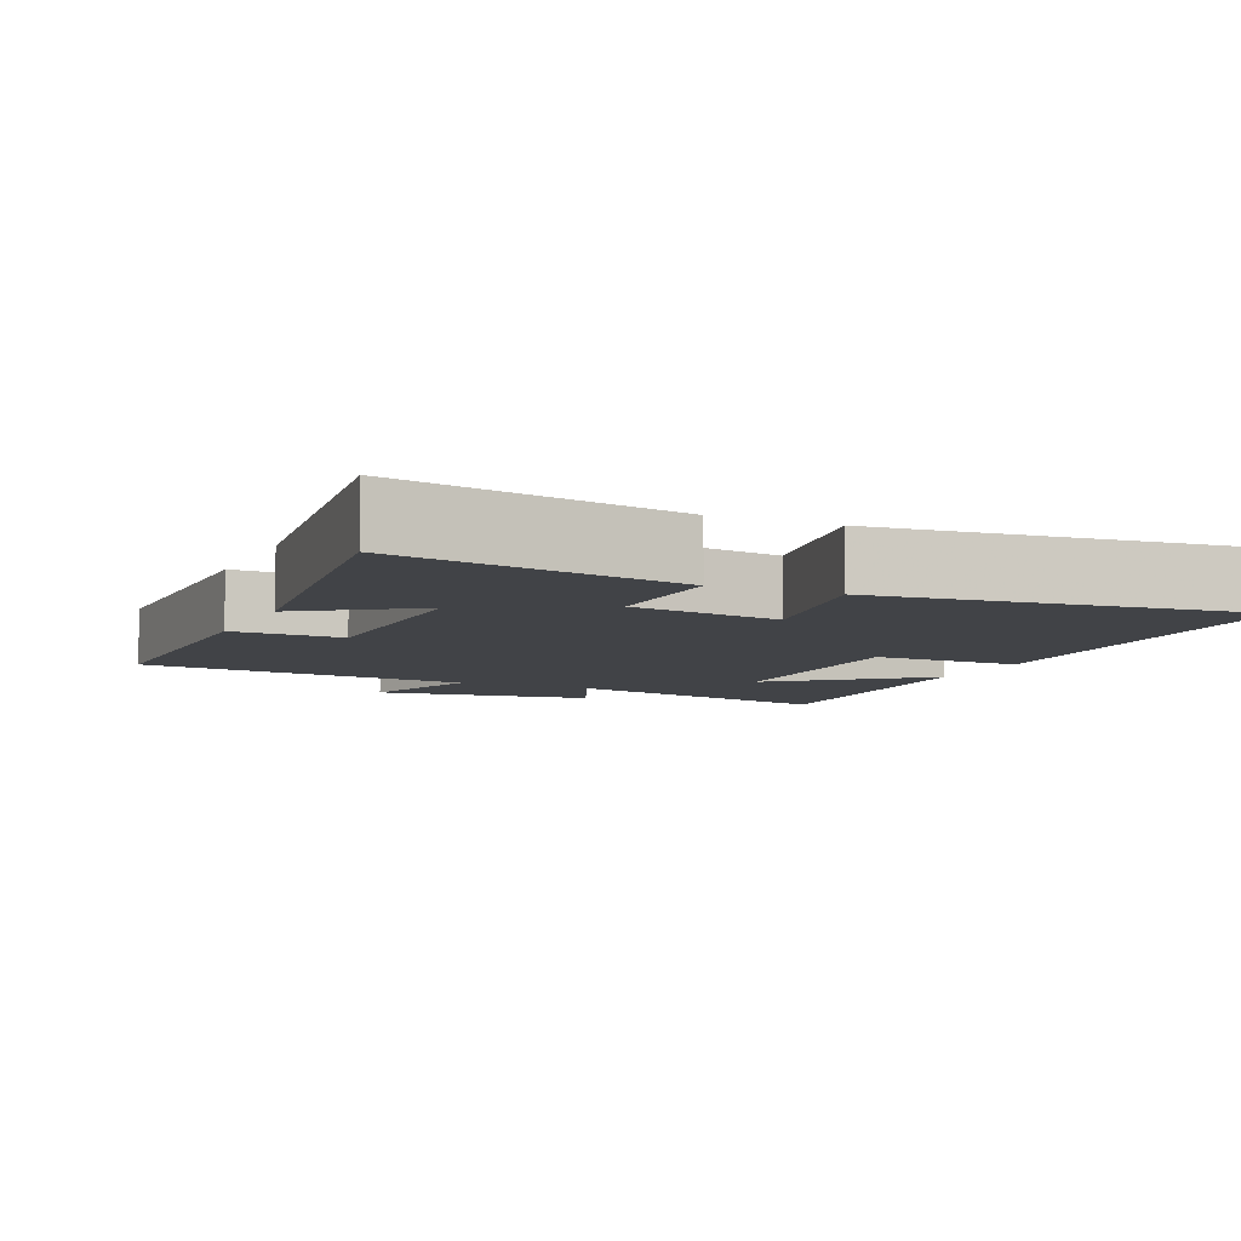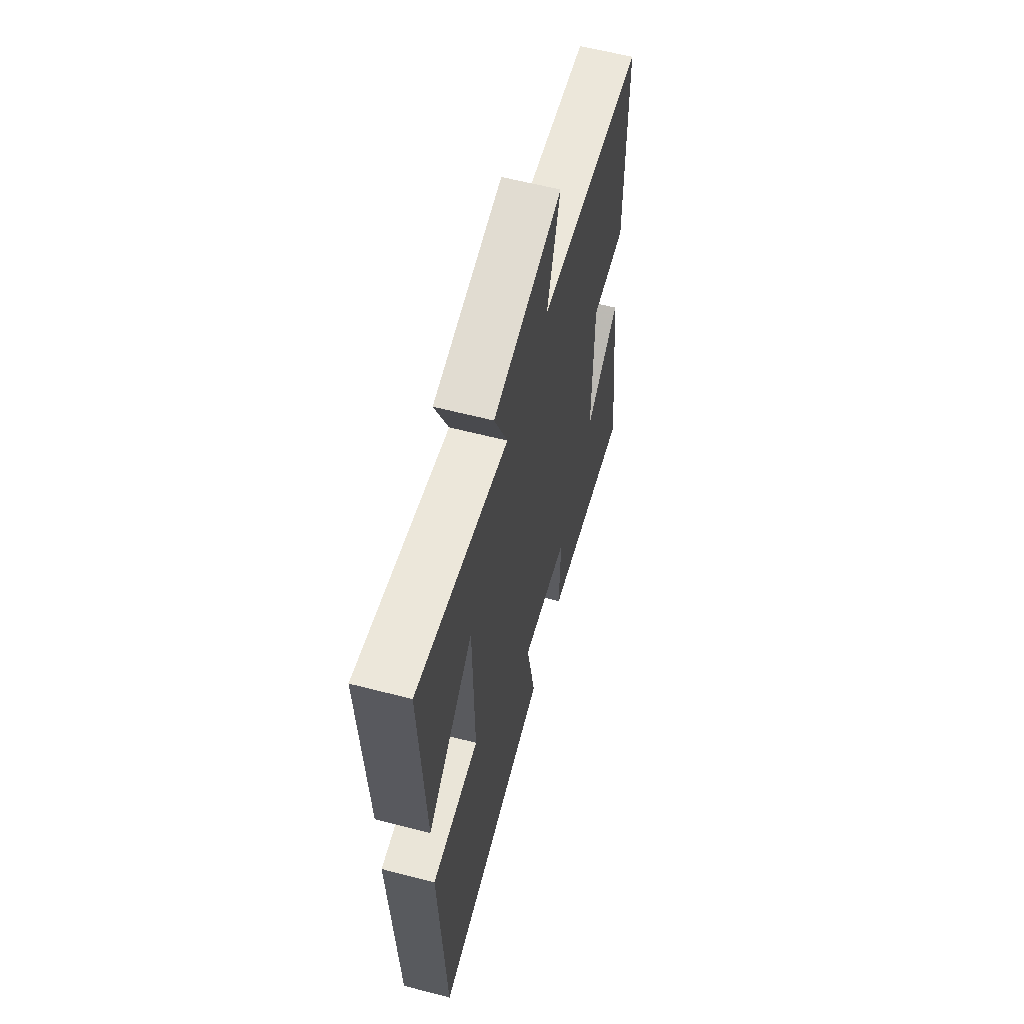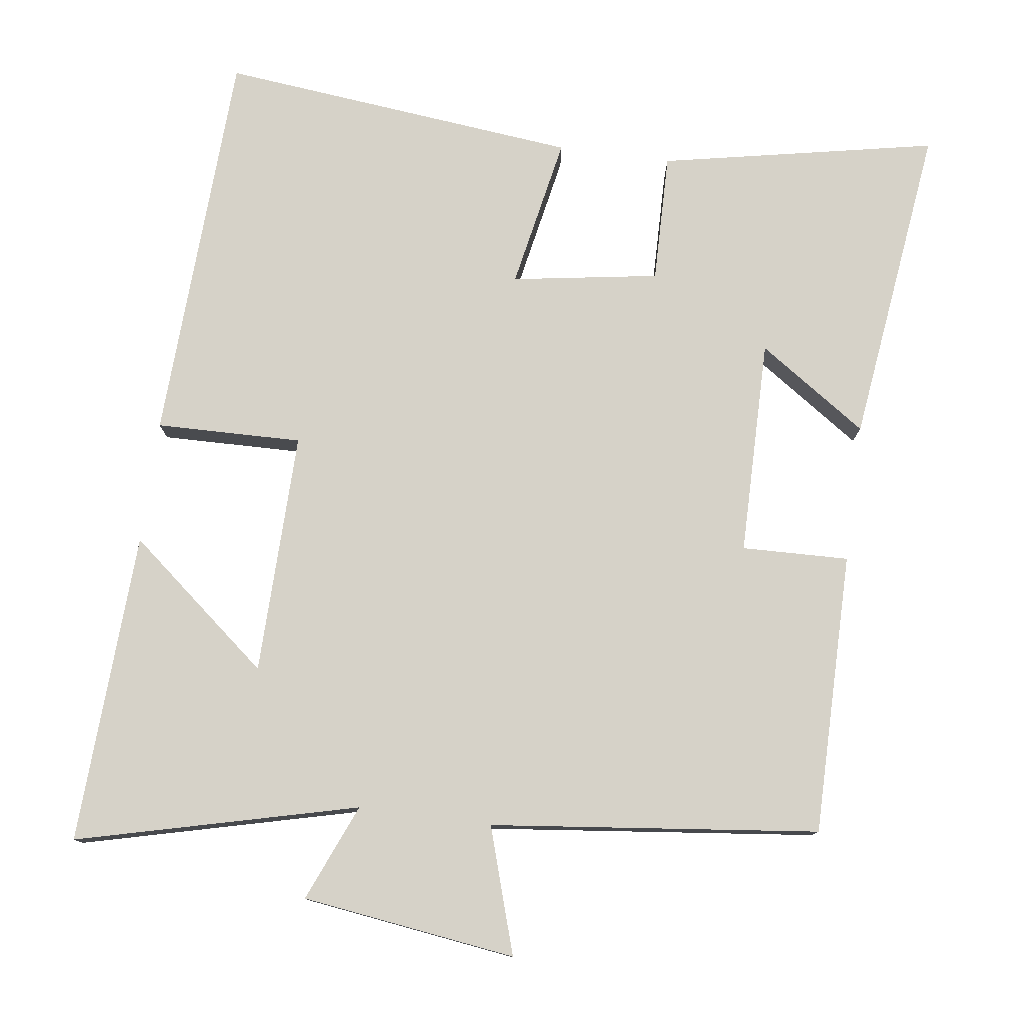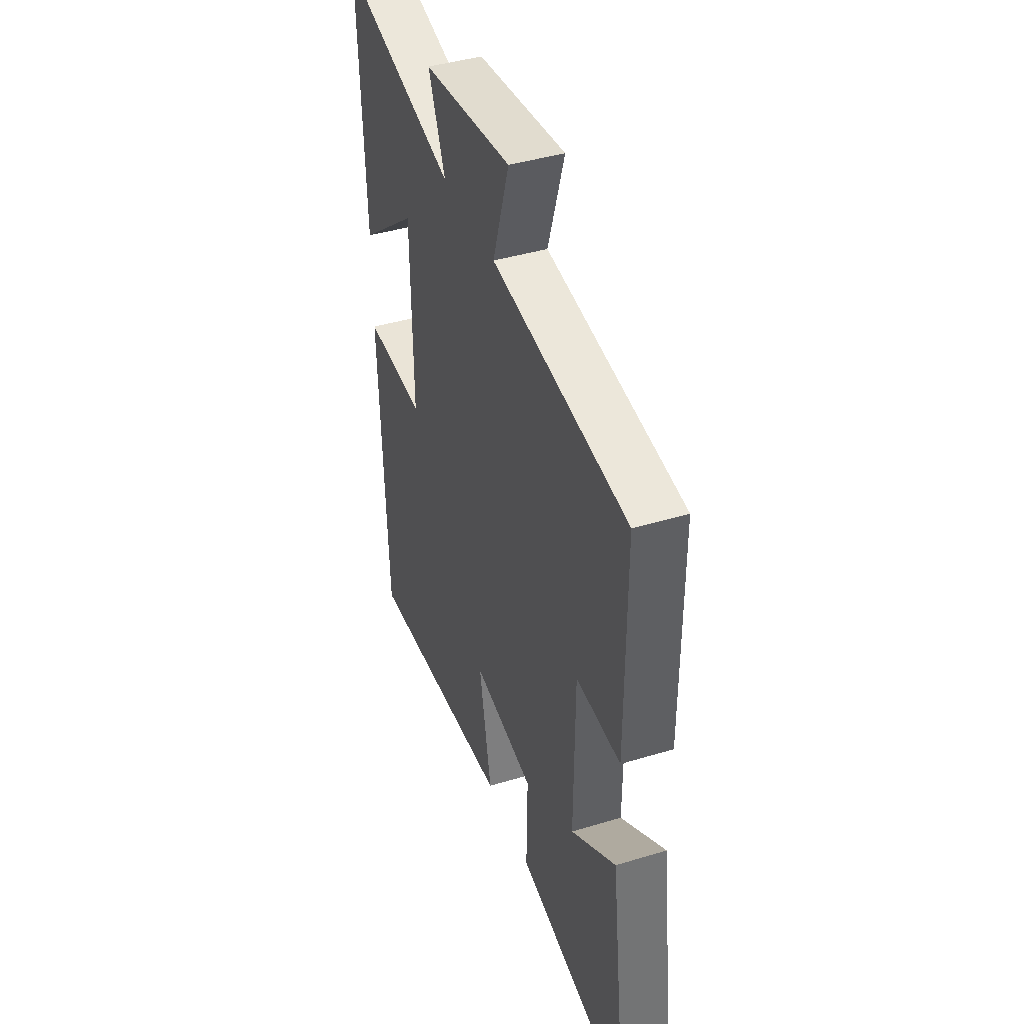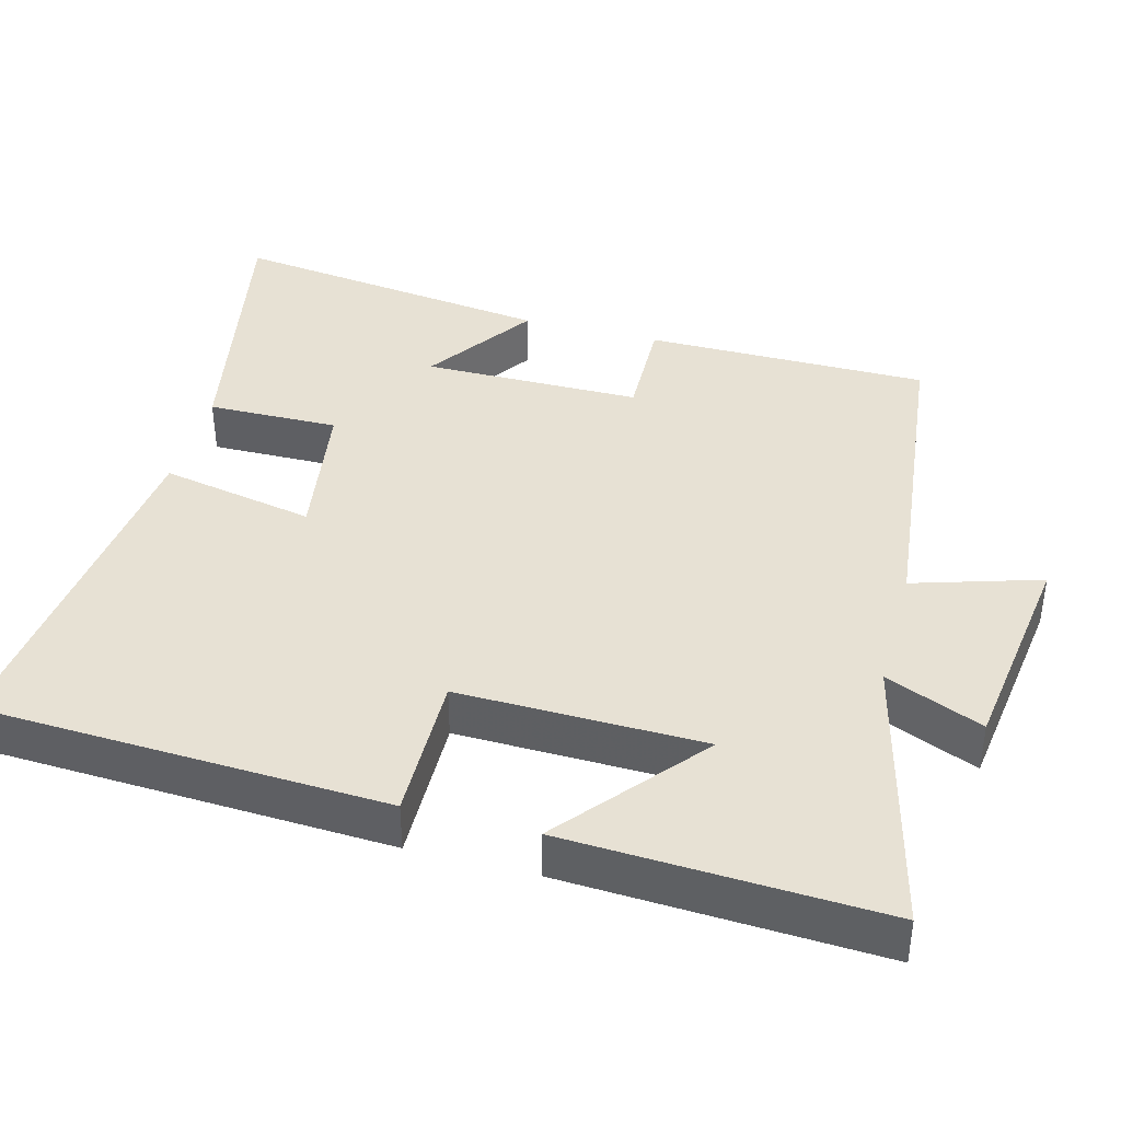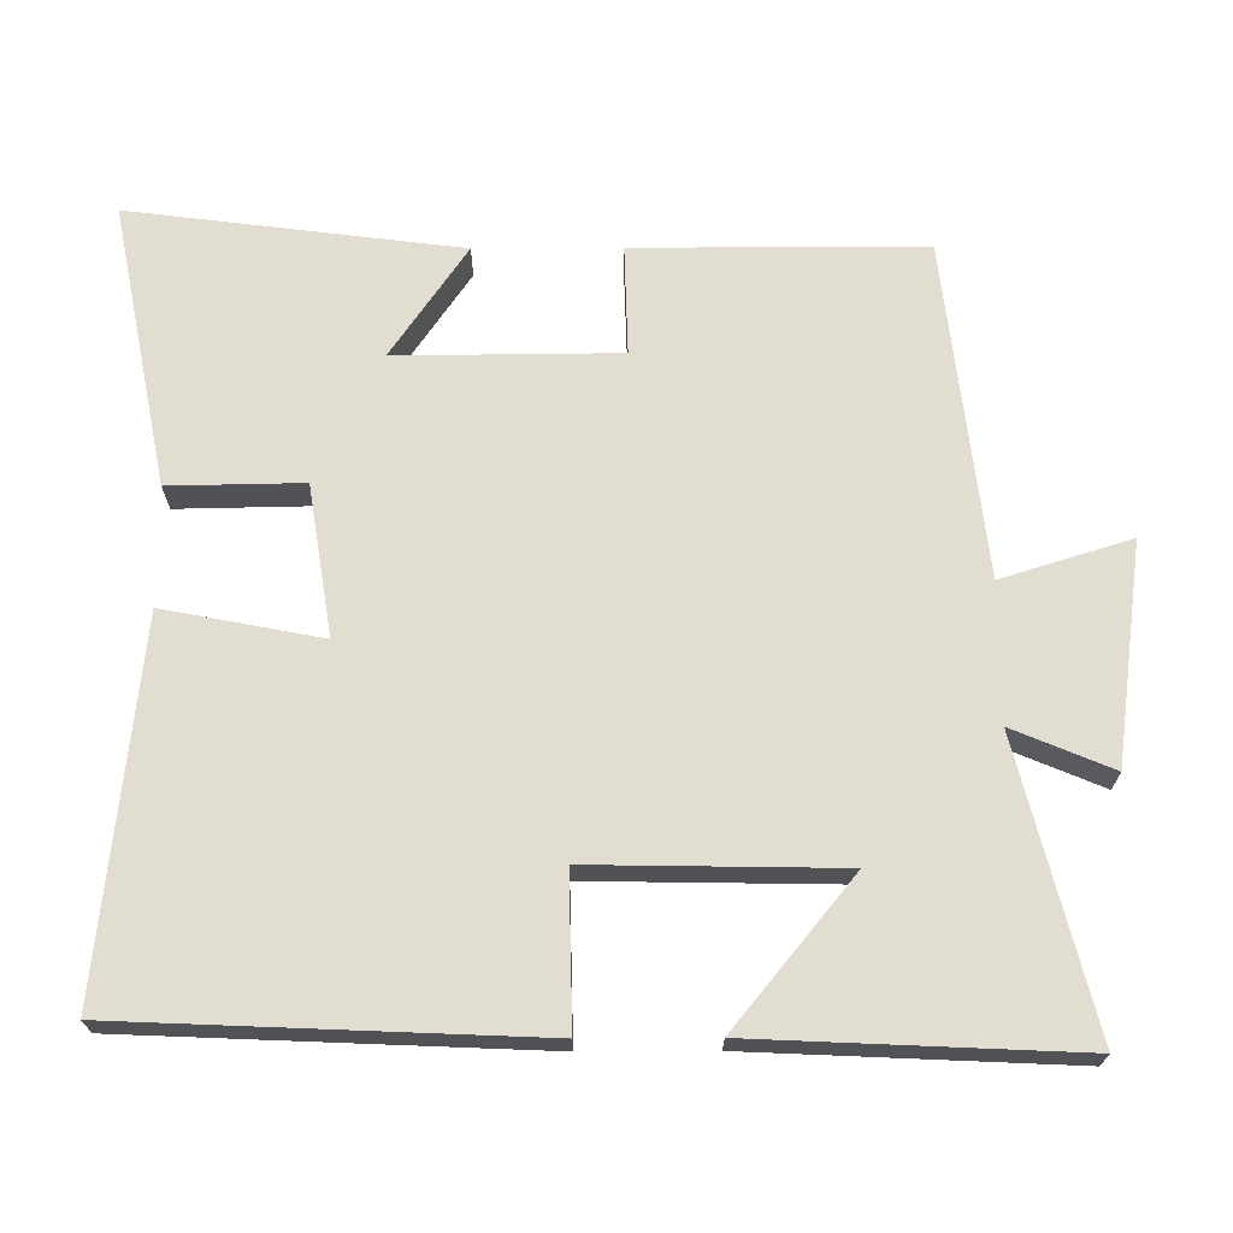
<metadata>
{"format":"obj","ext":"obj","renderer":"f3d","projection":"perspective","resolution":1024,"background":"white","views":[{"elev":-7.0,"azim":155.7,"up":"+Y"},{"elev":60.8,"azim":-75.2,"up":"+Z"},{"elev":77.8,"azim":7.6,"up":"+Y"},{"elev":42.4,"azim":70.1,"up":"+Z"},{"elev":39.6,"azim":-74.9,"up":"+Y"},{"elev":68.8,"azim":-90.3,"up":"+Y"}]}
</metadata>
<code>
v 0.5 0.07 0.449
v 0.5 0.07 0.061
v 0.353 0.07 0.065
v 0.351 0.07 -0.233
v 0.5 0.07 -0.131
v 0.557 0.07 -0.575
v 0.177 0.07 -0.5
v 0.18 0.07 -0.321
v -0.022 0.07 -0.289
v 0.019 0.07 -0.5
v -0.476 0.07 -0.553
v -0.5 0.07 -0.003
v -0.299 0.07 -0.007
v -0.305 0.07 0.327
v -0.5 0.07 0.167
v -0.52 0.07 0.596
v -0.135 0.07 0.5
v -0.191 0.07 0.633
v 0.103 0.07 0.673
v 0.049 0.07 0.5
v 0.5 0 0.449
v 0.5 0 0.061
v 0.353 0 0.065
v 0.351 0 -0.233
v 0.5 0 -0.131
v 0.557 0 -0.575
v 0.177 0 -0.5
v 0.18 0 -0.321
v -0.022 0 -0.289
v 0.019 0 -0.5
v -0.476 0 -0.553
v -0.5 0 -0.003
v -0.299 0 -0.007
v -0.305 0 0.327
v -0.5 0 0.167
v -0.52 0 0.596
v -0.135 0 0.5
v -0.191 0 0.633
v 0.103 0 0.673
v 0.049 0 0.5
f 17 18 19 20
f 17 20 1 2
f 14 15 16 17
f 13 14 17
f 10 11 12 13
f 9 10 13
f 8 9 13 17
f 6 7 8
f 4 5 6
f 4 6 8 17
f 17 2 3
f 3 4 17
f 40 39 38 37
f 22 21 40 37
f 37 36 35 34
f 37 34 33
f 33 32 31 30
f 33 30 29
f 37 33 29 28
f 28 27 26
f 26 25 24
f 37 28 26 24
f 23 22 37
f 37 24 23
f 1 21 22 2
f 2 22 23 3
f 3 23 24 4
f 4 24 25 5
f 5 25 26 6
f 6 26 27 7
f 7 27 28 8
f 8 28 29 9
f 9 29 30 10
f 10 30 31 11
f 11 31 32 12
f 12 32 33 13
f 13 33 34 14
f 14 34 35 15
f 15 35 36 16
f 16 36 37 17
f 17 37 38 18
f 18 38 39 19
f 19 39 40 20
f 20 40 21 1

</code>
